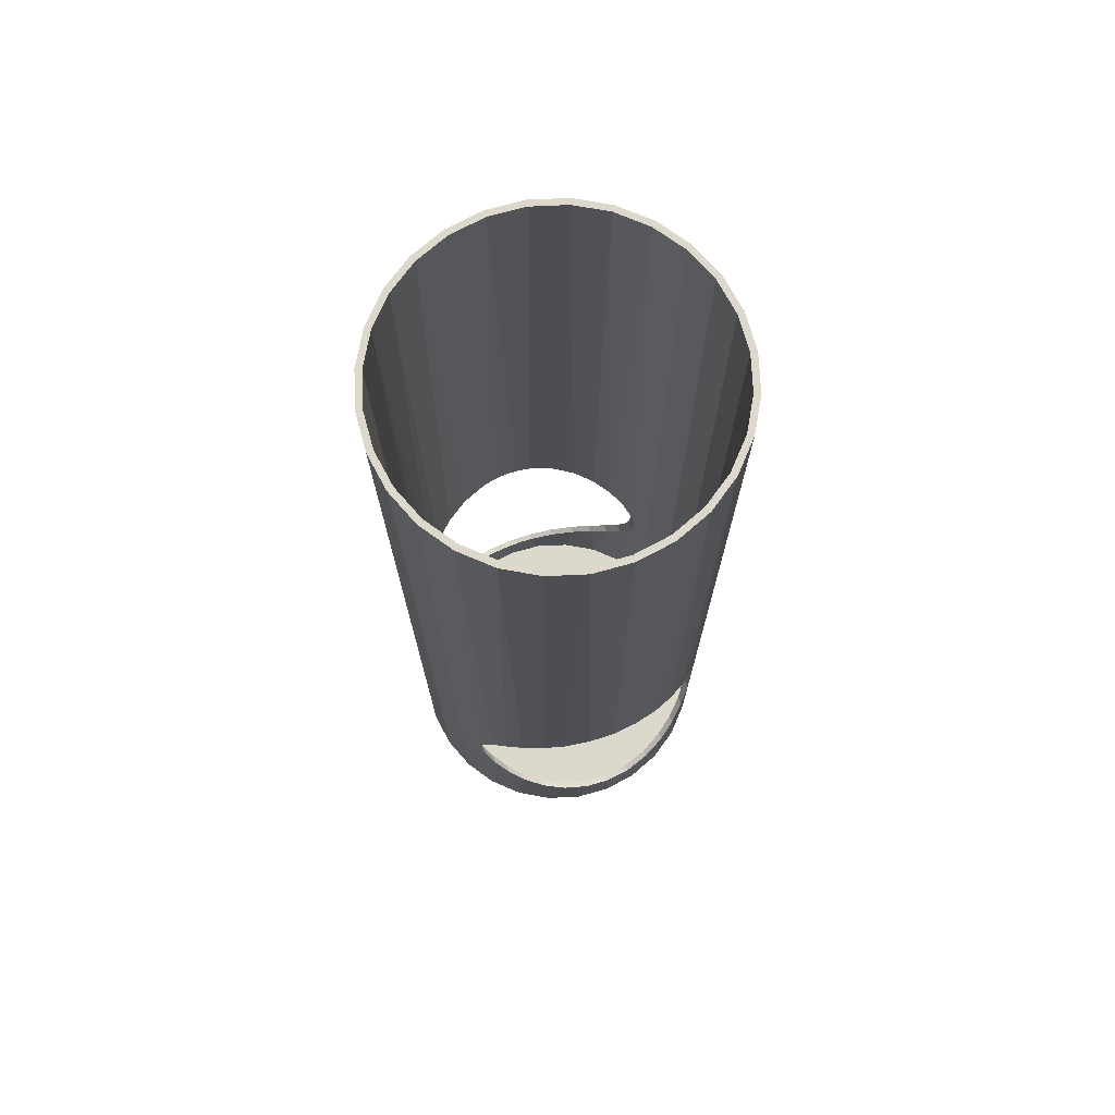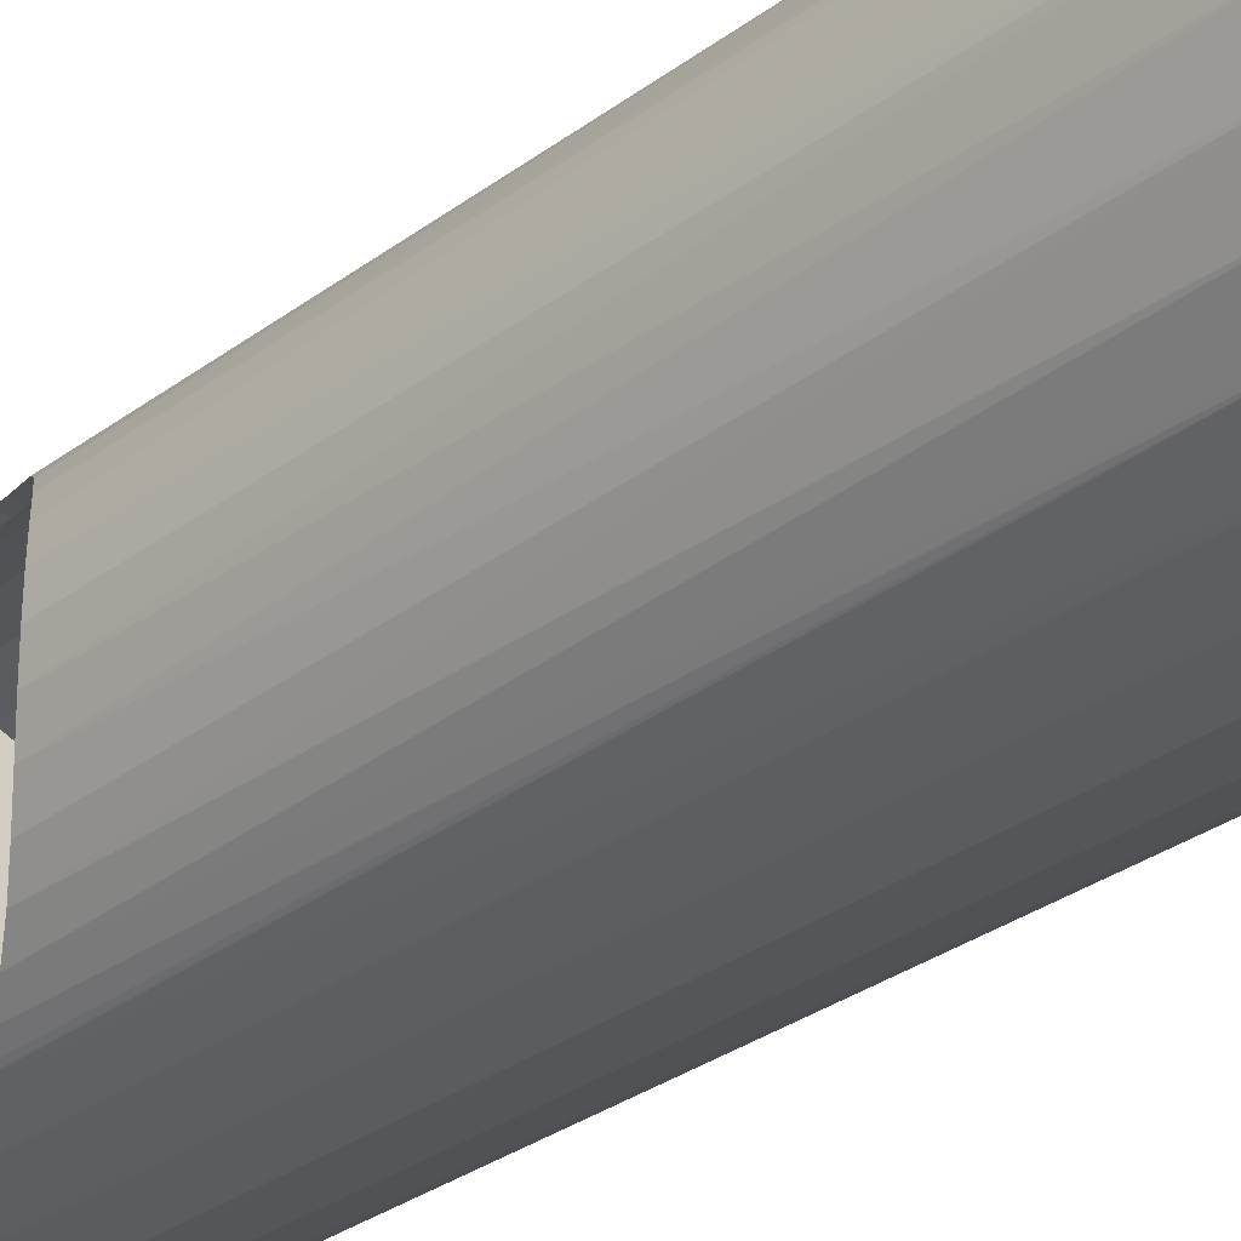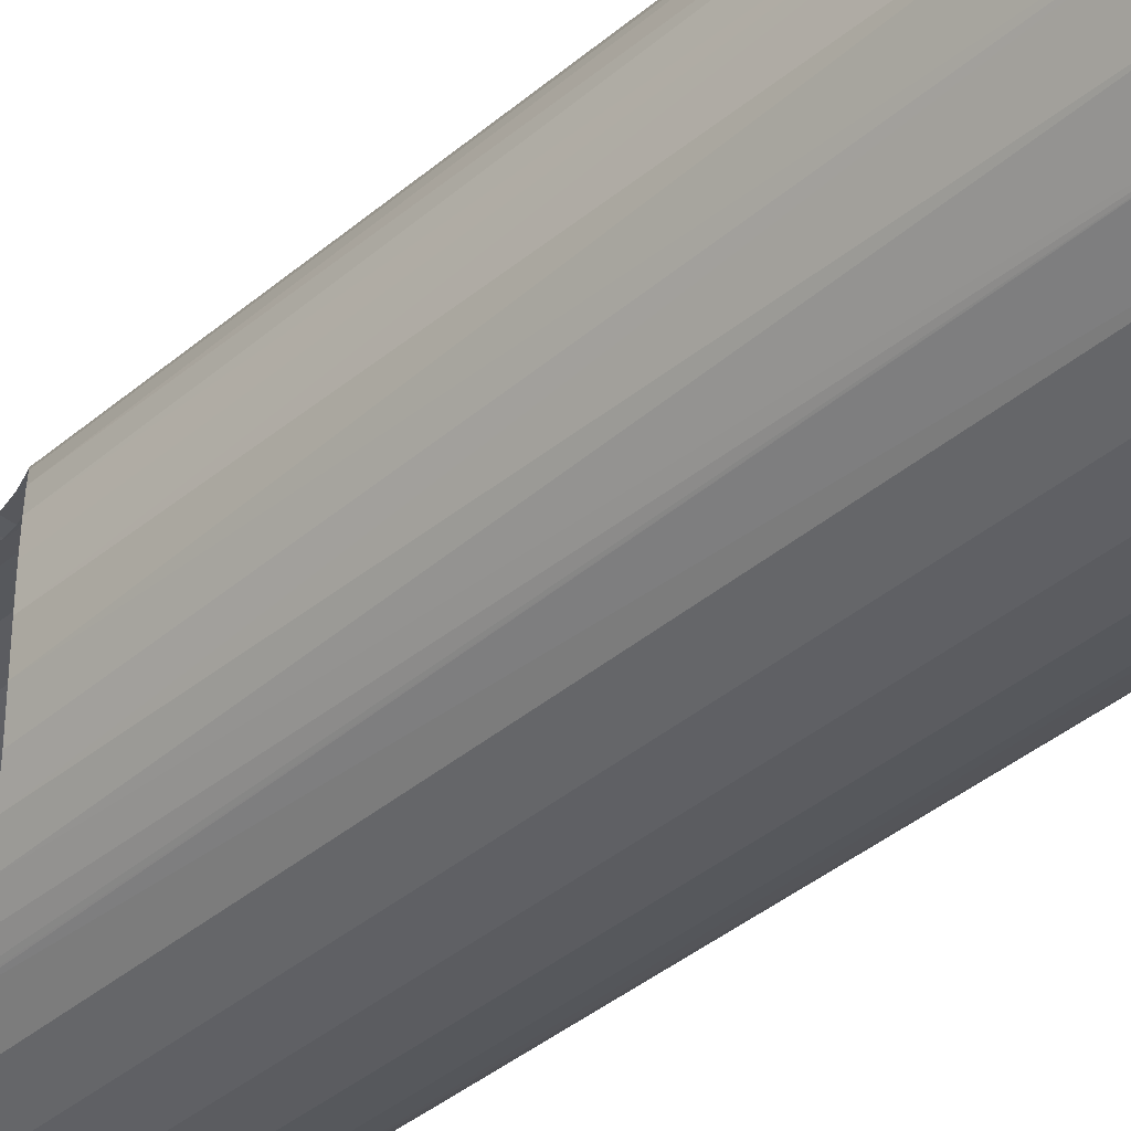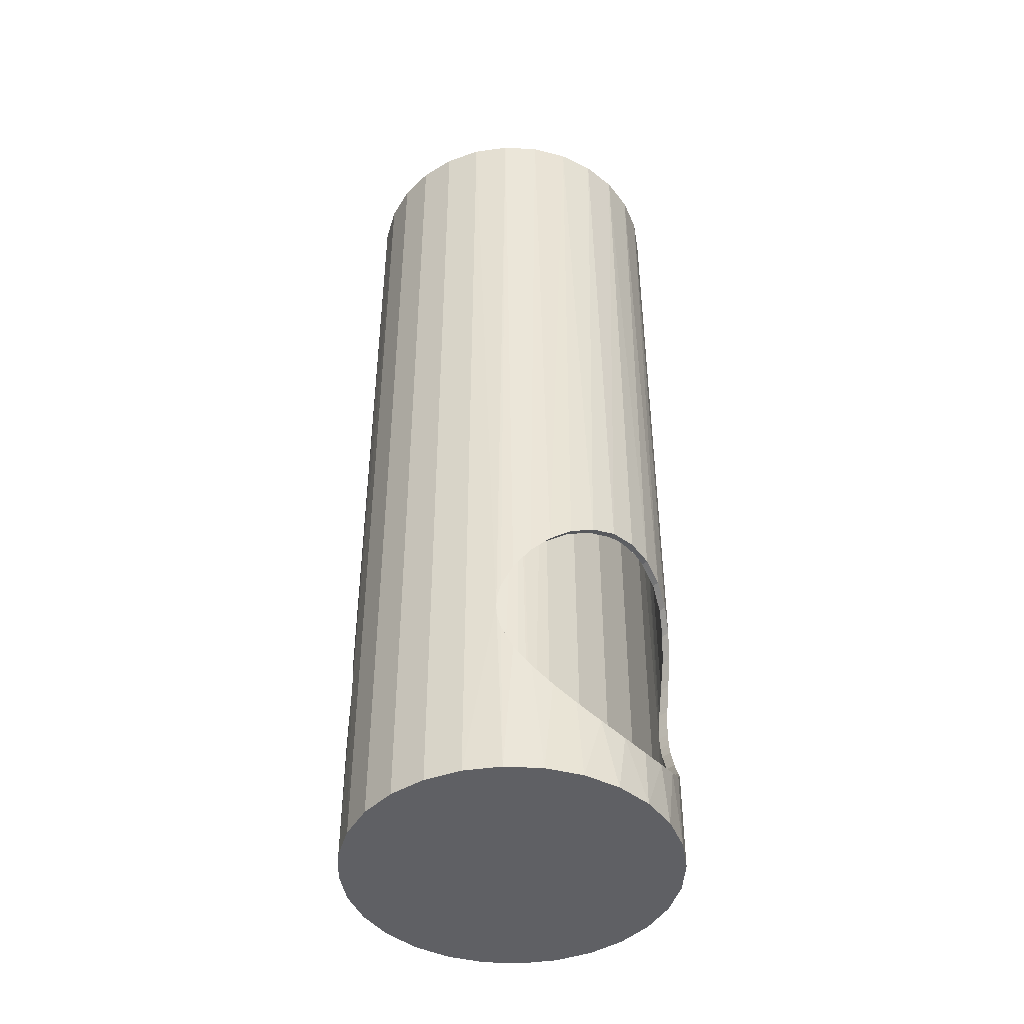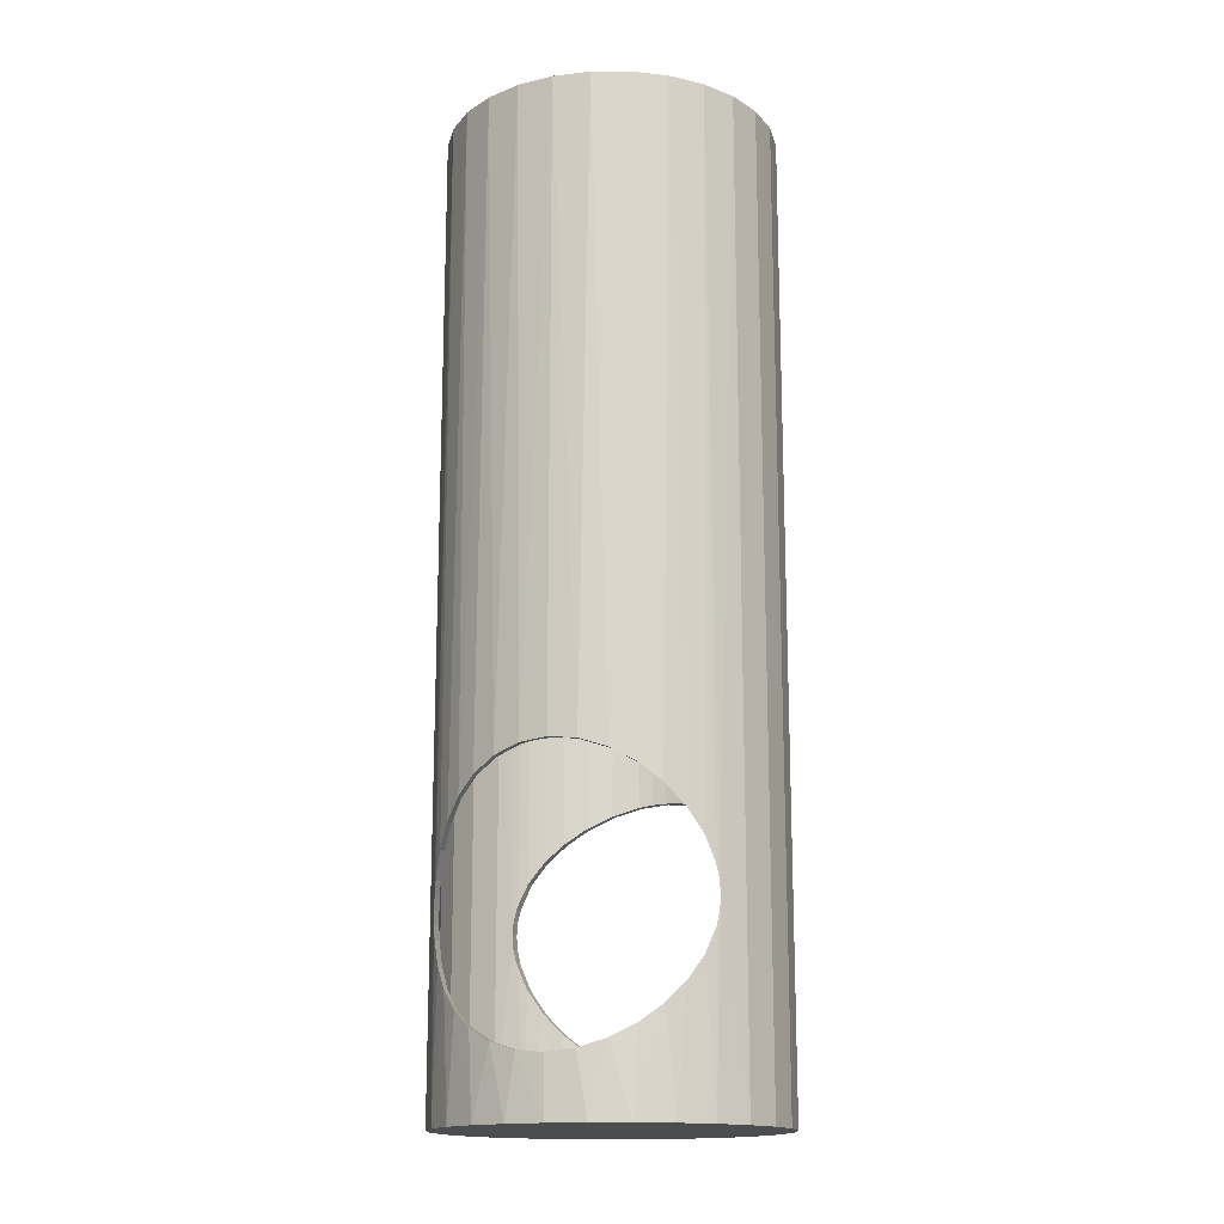
<metadata>
{"format":"obj","ext":"obj","renderer":"f3d","projection":"perspective","resolution":1024,"background":"white","views":[{"elev":72.7,"azim":68.1,"up":"+Y"},{"elev":-30.2,"azim":137.3,"up":"+Z"},{"elev":-40.4,"azim":135.8,"up":"+Z"},{"elev":-44.7,"azim":-138.6,"up":"+Y"},{"elev":-16.0,"azim":109.8,"up":"+Y"}]}
</metadata>
<code>
v 3119 1186 3371
v 3104 1780 3362
v 3118 1175 3370
v 3104 1045 3362
v 3119 1164 3371
v 3128 1045 3377
v 3121 1154 3372
v 3129 1135 3378
v 3139 1117 3387
v 3148 1045 3397
v 3150 1102 3400
v 3159 1089 3415
v 3163 1045 3421
v 3168 1079 3433
v 3172 1045 3447
v 3173 1072 3453
v 3175 1071 3464
v 3175 1045 3475
v 3175 1070 3475
v 3175 1071 3486
v 3172 1045 3503
v 3173 1072 3497
v 3168 1079 3517
v 3163 1045 3529
v 3159 1089 3535
v 3148 1045 3553
v 3150 1102 3550
v 3139 1117 3563
v 3128 1045 3573
v 3129 1135 3572
v 3121 1154 3578
v 3119 1164 3579
v 3104 1045 3588
v 3118 1175 3580
v 3104 1780 3588
v 3119 1186 3579
v 3128 1780 3573
v 3121 1196 3578
v 3129 1215 3572
v 3139 1233 3563
v 3148 1780 3553
v 3150 1248 3550
v 3159 1261 3535
v 3163 1780 3529
v 3168 1271 3517
v 3172 1780 3503
v 3173 1278 3497
v 3175 1279 3486
v 3175 1780 3475
v 3175 1280 3475
v 3175 1279 3464
v 3172 1780 3447
v 3173 1278 3453
v 3168 1271 3433
v 3163 1780 3421
v 3159 1261 3415
v 3148 1780 3397
v 3150 1248 3400
v 3139 1233 3387
v 3128 1780 3377
v 3129 1215 3378
v 3121 1196 3372
v 2981 1164 3371
v 2996 1045 3362
v 2982 1175 3370
v 2996 1780 3362
v 2981 1186 3371
v 2972 1780 3377
v 2979 1196 3372
v 2971 1215 3378
v 2961 1233 3387
v 2952 1780 3397
v 2950 1248 3400
v 2941 1261 3415
v 2937 1780 3421
v 2932 1271 3433
v 2928 1780 3447
v 2927 1278 3453
v 2925 1279 3464
v 2925 1780 3475
v 2925 1280 3475
v 2925 1279 3486
v 2928 1780 3503
v 2927 1278 3497
v 2932 1271 3517
v 2937 1780 3529
v 2941 1261 3535
v 2952 1780 3553
v 2950 1248 3550
v 2961 1233 3563
v 2972 1780 3573
v 2971 1215 3572
v 2979 1196 3578
v 2981 1186 3579
v 2996 1780 3588
v 2982 1175 3580
v 2996 1045 3588
v 2981 1164 3579
v 2972 1045 3573
v 2979 1154 3578
v 2971 1135 3572
v 2961 1117 3563
v 2952 1045 3553
v 2950 1102 3550
v 2941 1089 3535
v 2937 1045 3529
v 2932 1079 3517
v 2928 1045 3503
v 2927 1072 3497
v 2925 1071 3486
v 2925 1045 3475
v 2925 1070 3475
v 2925 1071 3464
v 2928 1045 3447
v 2927 1072 3453
v 2932 1079 3433
v 2937 1045 3421
v 2941 1089 3415
v 2952 1045 3397
v 2950 1102 3400
v 2961 1117 3387
v 2972 1045 3377
v 2971 1135 3378
v 2979 1154 3372
v 3022 1780 3597
v 3022 1045 3597
v 3050 1780 3600
v 3050 1045 3600
v 3078 1780 3597
v 3078 1045 3597
v 3078 1780 3353
v 3078 1045 3353
v 3050 1780 3350
v 3050 1045 3350
v 3022 1780 3353
v 3022 1045 3353
v 2973 1164 3371
v 2973 1175 3370
v 2971 1154 3372
v 2963 1135 3378
v 2954 1117 3388
v 2944 1102 3400
v 2935 1089 3415
v 2927 1079 3433
v 2922 1072 3454
v 2920 1070 3475
v 2922 1072 3496
v 2927 1079 3517
v 2935 1089 3535
v 2944 1102 3550
v 2954 1117 3562
v 2963 1135 3572
v 2971 1154 3578
v 2973 1164 3579
v 2973 1175 3580
v 2973 1186 3579
v 2971 1196 3578
v 2963 1215 3572
v 2954 1233 3562
v 2944 1248 3550
v 2935 1261 3535
v 2927 1271 3517
v 2922 1278 3496
v 2920 1280 3475
v 2922 1278 3454
v 2927 1271 3433
v 2935 1261 3415
v 2944 1248 3400
v 2954 1233 3388
v 2963 1215 3378
v 2971 1196 3372
v 2973 1186 3371
v 3127 1175 3370
v 3127 1164 3371
v 3129 1154 3372
v 3137 1135 3378
v 3146 1117 3388
v 3156 1102 3400
v 3165 1089 3415
v 3173 1079 3433
v 3178 1072 3454
v 3180 1070 3475
v 3178 1072 3496
v 3173 1079 3517
v 3165 1089 3535
v 3156 1102 3550
v 3146 1117 3562
v 3137 1135 3572
v 3129 1154 3578
v 3127 1164 3579
v 3127 1175 3580
v 3127 1186 3579
v 3129 1196 3578
v 3137 1215 3572
v 3146 1233 3562
v 3156 1248 3550
v 3165 1261 3535
v 3173 1271 3517
v 3178 1278 3496
v 3180 1280 3475
v 3178 1278 3454
v 3173 1271 3433
v 3165 1261 3415
v 3156 1248 3400
v 3146 1233 3388
v 3137 1215 3378
v 3129 1196 3372
v 3127 1186 3371
v 3131 1025 3373
v 3106 1025 3358
v 3106 1780 3358
v 3079 1780 3348
v 3079 1025 3348
v 3050 1780 3345
v 3050 1025 3345
v 3021 1780 3348
v 3021 1025 3348
v 2994 1780 3358
v 2994 1025 3358
v 2969 1025 3373
v 2948 1025 3394
v 2933 1025 3419
v 2923 1025 3446
v 2920 1025 3475
v 2923 1025 3504
v 2933 1025 3531
v 2948 1025 3556
v 2969 1025 3577
v 2994 1025 3592
v 2994 1780 3592
v 3021 1780 3602
v 3021 1025 3602
v 3050 1780 3605
v 3050 1025 3605
v 3079 1780 3602
v 3079 1025 3602
v 3106 1780 3592
v 3106 1025 3592
v 3131 1025 3577
v 3152 1025 3556
v 3167 1025 3531
v 3177 1025 3504
v 3180 1025 3475
v 3177 1025 3446
v 3167 1025 3419
v 3152 1025 3394
v 3131 1780 3577
v 3152 1780 3556
v 3167 1780 3531
v 3177 1780 3504
v 3180 1780 3475
v 3177 1780 3446
v 3167 1780 3419
v 3152 1780 3394
v 3131 1780 3373
v 2969 1780 3373
v 2948 1780 3394
v 2933 1780 3419
v 2923 1780 3446
v 2920 1780 3475
v 2923 1780 3504
v 2933 1780 3531
v 2948 1780 3556
v 2969 1780 3577
g obj_7429765
f 1 2 3
f 3 2 4
f 3 4 5
f 5 4 6
f 5 6 7
f 7 6 8
f 8 6 9
f 9 6 10
f 9 10 11
f 11 10 12
f 12 10 13
f 12 13 14
f 14 13 15
f 14 15 16
f 16 15 17
f 17 15 18
f 17 18 19
f 19 18 20
f 20 18 21
f 20 21 22
f 22 21 23
f 23 21 24
f 23 24 25
f 25 24 26
f 25 26 27
f 27 26 28
f 28 26 29
f 28 29 30
f 30 29 31
f 31 29 32
f 32 29 33
f 32 33 34
f 34 33 35
f 34 35 36
f 36 35 37
f 36 37 38
f 38 37 39
f 39 37 40
f 40 37 41
f 40 41 42
f 42 41 43
f 43 41 44
f 43 44 45
f 45 44 46
f 45 46 47
f 47 46 48
f 48 46 49
f 48 49 50
f 50 49 51
f 51 49 52
f 51 52 53
f 53 52 54
f 54 52 55
f 54 55 56
f 56 55 57
f 56 57 58
f 58 57 59
f 59 57 60
f 59 60 61
f 61 60 62
f 62 60 1
f 1 60 2
f 63 64 65
f 65 64 66
f 65 66 67
f 67 66 68
f 67 68 69
f 69 68 70
f 70 68 71
f 71 68 72
f 71 72 73
f 73 72 74
f 74 72 75
f 74 75 76
f 76 75 77
f 76 77 78
f 78 77 79
f 79 77 80
f 79 80 81
f 81 80 82
f 82 80 83
f 82 83 84
f 84 83 85
f 85 83 86
f 85 86 87
f 87 86 88
f 87 88 89
f 89 88 90
f 90 88 91
f 90 91 92
f 92 91 93
f 93 91 94
f 94 91 95
f 94 95 96
f 96 95 97
f 96 97 98
f 98 97 99
f 98 99 100
f 100 99 101
f 101 99 102
f 102 99 103
f 102 103 104
f 104 103 105
f 105 103 106
f 105 106 107
f 107 106 108
f 107 108 109
f 109 108 110
f 110 108 111
f 110 111 112
f 112 111 113
f 113 111 114
f 113 114 115
f 115 114 116
f 116 114 117
f 116 117 118
f 118 117 119
f 118 119 120
f 120 119 121
f 121 119 122
f 121 122 123
f 123 122 124
f 124 122 63
f 63 122 64
f 95 125 97
f 97 125 126
f 126 125 127
f 126 127 128
f 128 127 129
f 128 129 130
f 130 129 35
f 130 35 33
f 2 131 4
f 4 131 132
f 132 131 133
f 132 133 134
f 134 133 135
f 134 135 136
f 136 135 66
f 136 66 64
f 111 108 114
f 114 108 117
f 117 108 106
f 117 106 119
f 119 106 103
f 119 103 122
f 122 103 99
f 122 99 64
f 64 99 97
f 64 97 136
f 136 97 126
f 136 126 134
f 134 126 128
f 134 128 132
f 132 128 130
f 132 130 4
f 4 130 33
f 4 33 6
f 6 33 29
f 6 29 10
f 10 29 26
f 10 26 13
f 13 26 24
f 13 24 15
f 15 24 21
f 15 21 18
f 137 63 138
f 138 63 65
f 138 65 67
f 63 137 124
f 124 137 139
f 124 139 123
f 123 139 140
f 123 140 121
f 121 140 141
f 121 141 120
f 120 141 142
f 120 142 118
f 118 142 143
f 118 143 116
f 116 143 144
f 116 144 115
f 115 144 145
f 115 145 113
f 113 145 146
f 113 146 112
f 112 146 110
f 110 146 147
f 110 147 109
f 109 147 148
f 109 148 107
f 107 148 149
f 107 149 105
f 105 149 150
f 105 150 104
f 104 150 151
f 104 151 102
f 102 151 152
f 102 152 101
f 101 152 153
f 101 153 100
f 100 153 154
f 100 154 98
f 98 154 155
f 98 155 96
f 96 155 94
f 94 155 156
f 94 156 93
f 93 156 157
f 93 157 92
f 92 157 158
f 92 158 90
f 90 158 159
f 90 159 89
f 89 159 160
f 89 160 87
f 87 160 161
f 87 161 85
f 85 161 162
f 85 162 84
f 84 162 163
f 84 163 82
f 82 163 164
f 82 164 81
f 81 164 79
f 79 164 165
f 79 165 78
f 78 165 166
f 78 166 76
f 76 166 167
f 76 167 74
f 74 167 168
f 74 168 73
f 73 168 169
f 73 169 71
f 71 169 170
f 71 170 70
f 70 170 171
f 70 171 69
f 69 171 172
f 69 172 67
f 67 172 138
f 1 3 173
f 173 3 5
f 173 5 174
f 174 5 7
f 174 7 175
f 175 7 8
f 175 8 176
f 176 8 9
f 176 9 177
f 177 9 11
f 177 11 178
f 178 11 12
f 178 12 179
f 179 12 14
f 179 14 180
f 180 14 16
f 180 16 181
f 181 16 17
f 181 17 182
f 182 17 19
f 182 19 20
f 182 20 183
f 183 20 22
f 183 22 184
f 184 22 23
f 184 23 185
f 185 23 25
f 185 25 186
f 186 25 27
f 186 27 187
f 187 27 28
f 187 28 188
f 188 28 30
f 188 30 189
f 189 30 31
f 189 31 190
f 190 31 32
f 190 32 191
f 191 32 34
f 191 34 36
f 191 36 192
f 192 36 38
f 192 38 193
f 193 38 39
f 193 39 194
f 194 39 40
f 194 40 195
f 195 40 42
f 195 42 196
f 196 42 43
f 196 43 197
f 197 43 45
f 197 45 198
f 198 45 47
f 198 47 199
f 199 47 48
f 199 48 200
f 200 48 50
f 200 50 51
f 200 51 201
f 201 51 53
f 201 53 202
f 202 53 54
f 202 54 203
f 203 54 56
f 203 56 204
f 204 56 58
f 204 58 205
f 205 58 59
f 205 59 206
f 206 59 61
f 206 61 207
f 207 61 62
f 207 62 208
f 208 62 1
f 208 1 173
f 174 209 173
f 173 209 210
f 173 210 211
f 211 210 212
f 212 210 213
f 212 213 214
f 214 213 215
f 214 215 216
f 216 215 217
f 216 217 218
f 218 217 219
f 218 219 138
f 138 219 220
f 138 220 137
f 137 220 139
f 139 220 140
f 140 220 141
f 141 220 221
f 141 221 142
f 142 221 222
f 142 222 143
f 143 222 144
f 144 222 223
f 144 223 145
f 145 223 224
f 145 224 146
f 146 224 147
f 147 224 225
f 147 225 148
f 148 225 226
f 148 226 149
f 149 226 150
f 150 226 227
f 150 227 151
f 151 227 228
f 151 228 152
f 152 228 153
f 153 228 154
f 154 228 155
f 155 228 229
f 155 229 230
f 230 229 231
f 231 229 232
f 231 232 233
f 233 232 234
f 233 234 235
f 235 234 236
f 235 236 237
f 237 236 238
f 237 238 191
f 191 238 239
f 191 239 190
f 190 239 189
f 189 239 188
f 188 239 187
f 187 239 240
f 187 240 186
f 186 240 241
f 186 241 185
f 185 241 184
f 184 241 242
f 184 242 183
f 183 242 243
f 183 243 182
f 182 243 181
f 181 243 244
f 181 244 180
f 180 244 245
f 180 245 179
f 179 245 178
f 178 245 246
f 178 246 177
f 177 246 209
f 177 209 176
f 176 209 175
f 175 209 174
f 237 191 247
f 247 191 192
f 247 192 193
f 193 194 247
f 247 194 195
f 247 195 248
f 248 195 196
f 248 196 249
f 249 196 197
f 249 197 198
f 249 198 250
f 250 198 199
f 250 199 251
f 251 199 200
f 251 200 201
f 251 201 252
f 252 201 202
f 252 202 253
f 253 202 203
f 253 203 204
f 253 204 254
f 254 204 205
f 254 205 255
f 255 205 206
f 255 206 207
f 207 208 255
f 255 208 173
f 255 173 211
f 218 138 256
f 256 138 172
f 256 172 171
f 171 170 256
f 256 170 169
f 256 169 257
f 257 169 168
f 257 168 258
f 258 168 167
f 258 167 166
f 258 166 259
f 259 166 165
f 259 165 260
f 260 165 164
f 260 164 163
f 260 163 261
f 261 163 162
f 261 162 262
f 262 162 161
f 262 161 160
f 262 160 263
f 263 160 159
f 263 159 264
f 264 159 158
f 264 158 157
f 157 156 264
f 264 156 155
f 264 155 230
f 77 259 80
f 80 259 260
f 80 260 261
f 259 77 258
f 258 77 75
f 258 75 257
f 257 75 72
f 257 72 256
f 256 72 68
f 256 68 218
f 218 68 66
f 218 66 216
f 216 66 135
f 216 135 133
f 216 133 214
f 214 133 131
f 214 131 212
f 212 131 2
f 212 2 211
f 211 2 60
f 211 60 255
f 255 60 57
f 255 57 254
f 254 57 55
f 254 55 253
f 253 55 52
f 253 52 252
f 252 52 49
f 252 49 251
f 251 49 250
f 250 49 46
f 250 46 249
f 249 46 44
f 249 44 248
f 248 44 41
f 248 41 247
f 247 41 37
f 247 37 237
f 237 37 35
f 237 35 235
f 235 35 129
f 235 129 233
f 233 129 127
f 233 127 231
f 231 127 125
f 231 125 95
f 231 95 230
f 230 95 91
f 230 91 264
f 264 91 88
f 264 88 263
f 263 88 86
f 263 86 262
f 262 86 83
f 262 83 261
f 261 83 80
f 224 223 225
f 225 223 226
f 226 223 222
f 226 222 227
f 227 222 221
f 227 221 228
f 228 221 220
f 228 220 229
f 229 220 219
f 229 219 232
f 232 219 217
f 232 217 234
f 234 217 215
f 234 215 236
f 236 215 213
f 236 213 238
f 238 213 210
f 238 210 239
f 239 210 209
f 239 209 240
f 240 209 246
f 240 246 241
f 241 246 245
f 241 245 242
f 242 245 244
f 242 244 243

</code>
